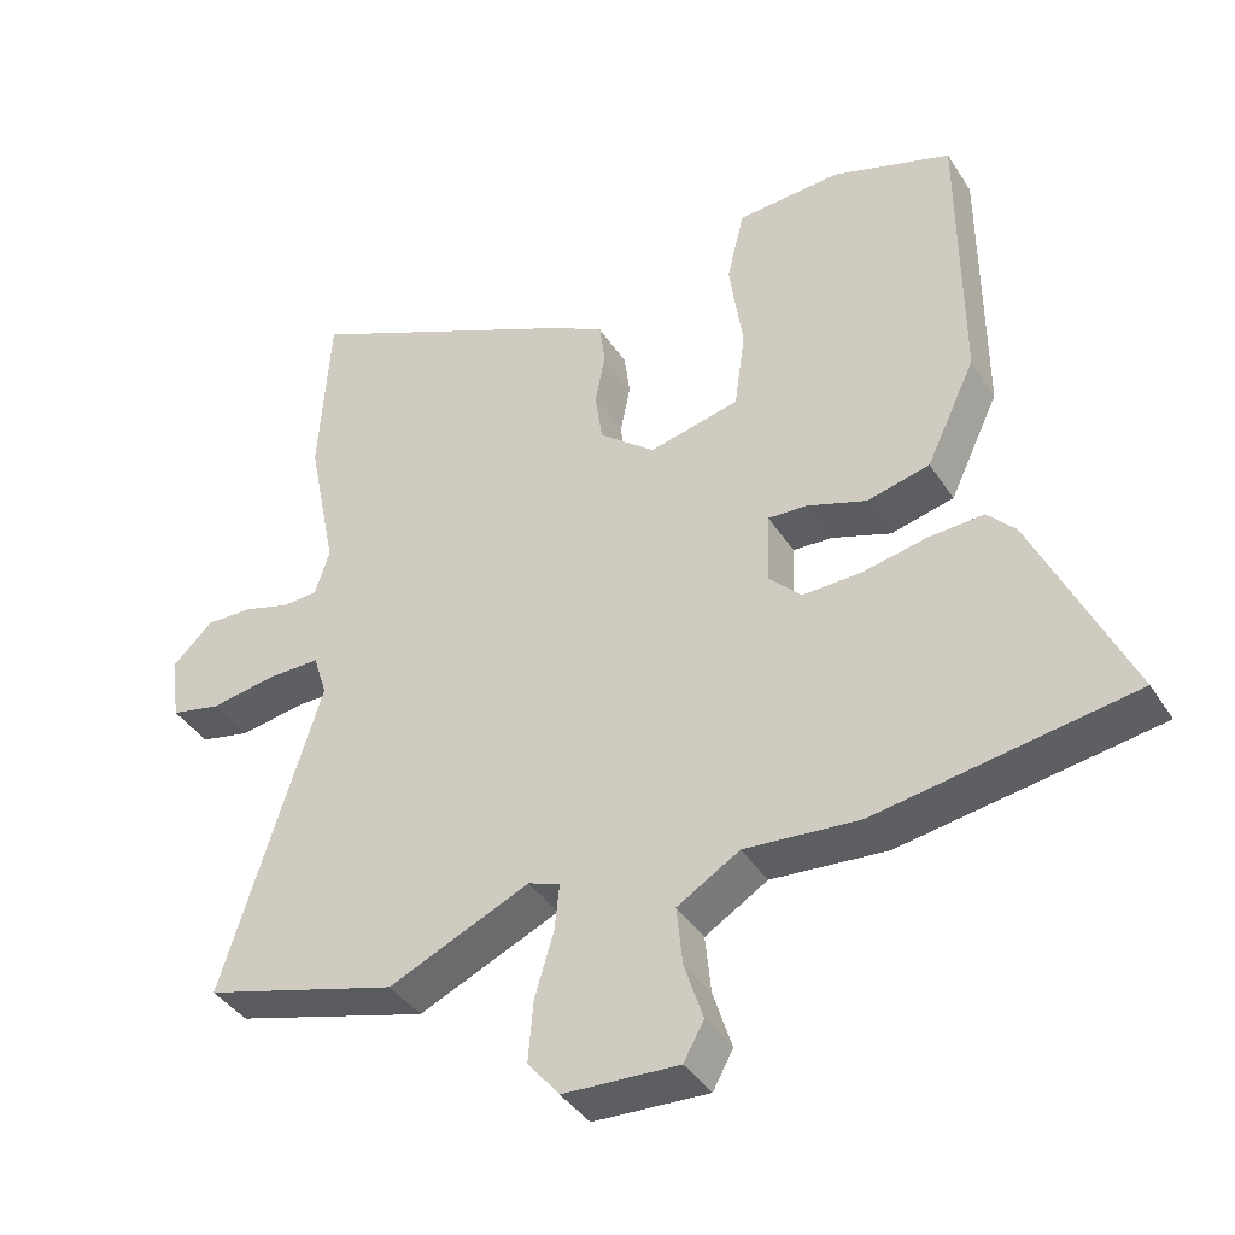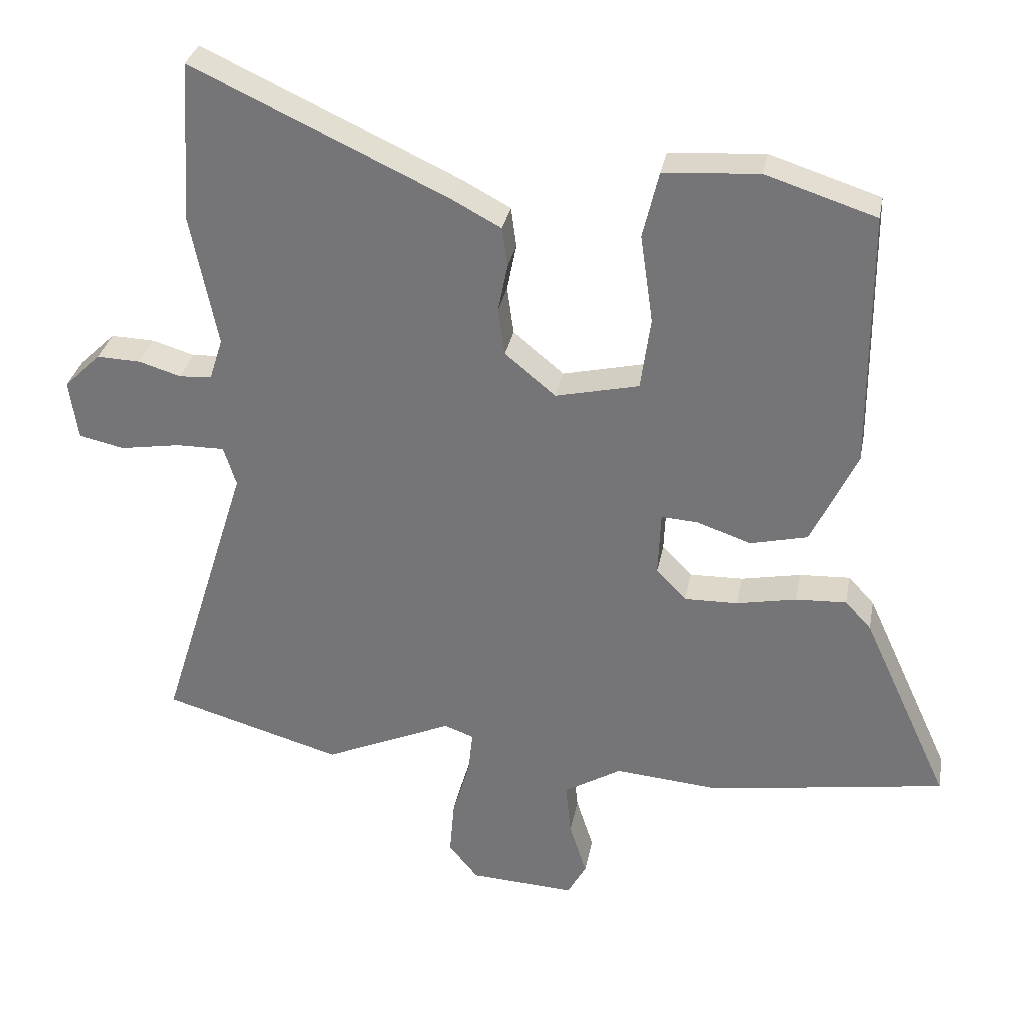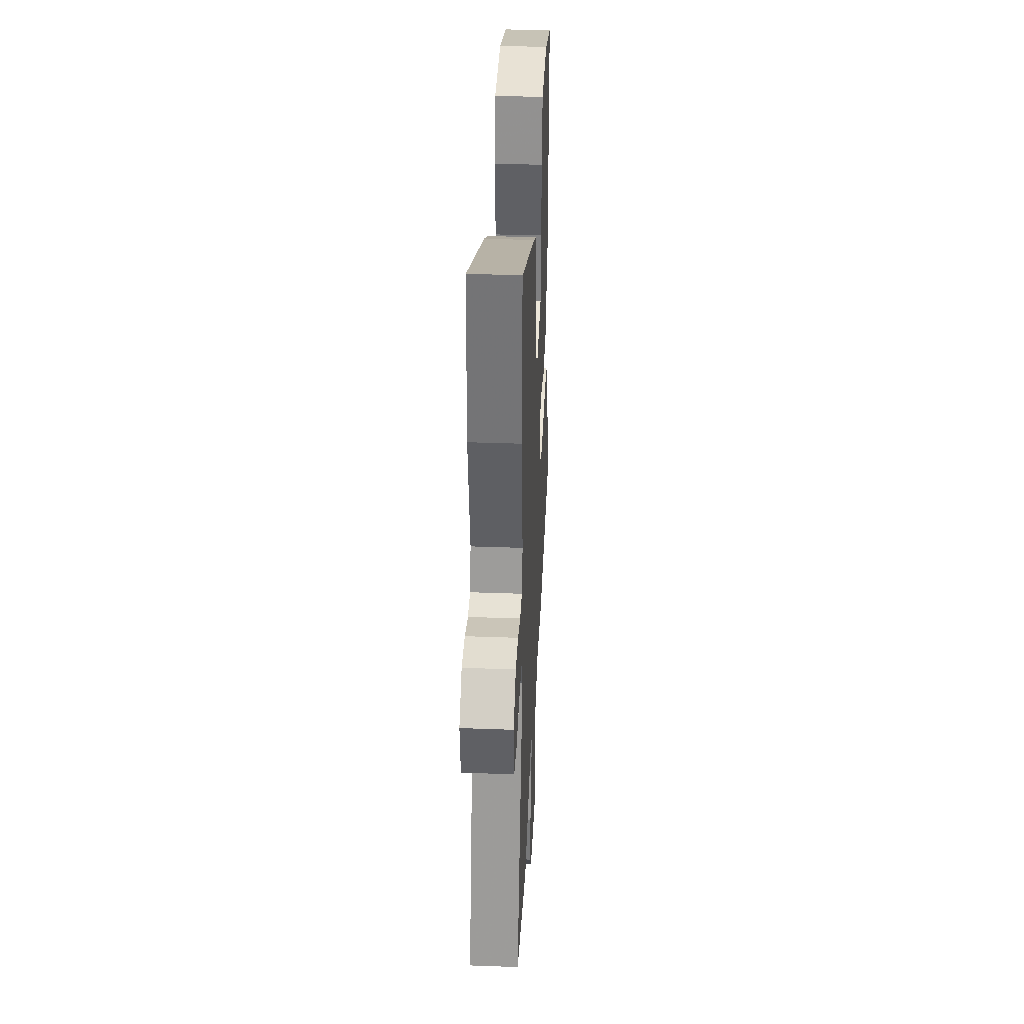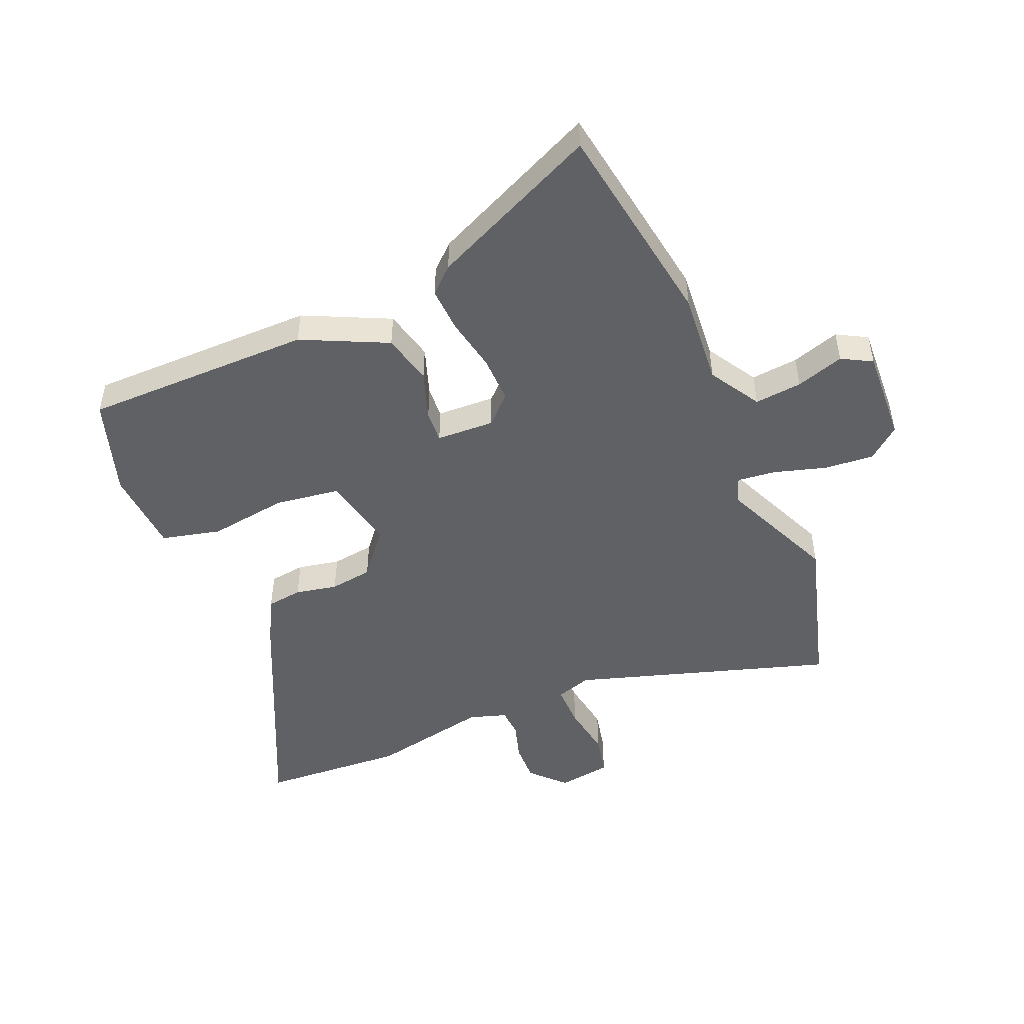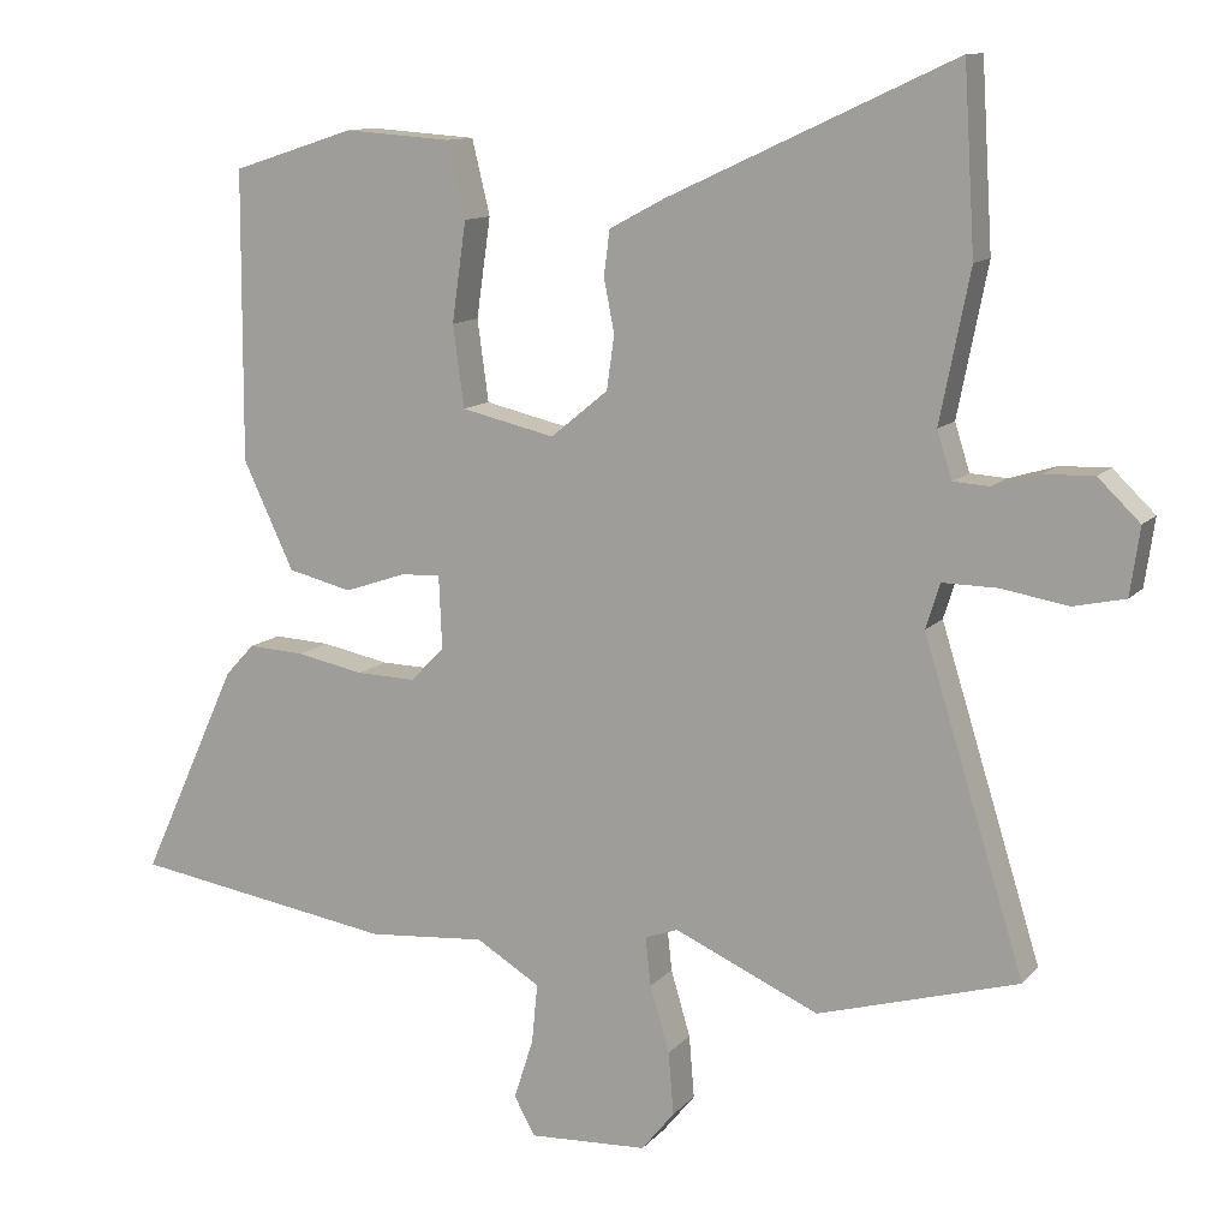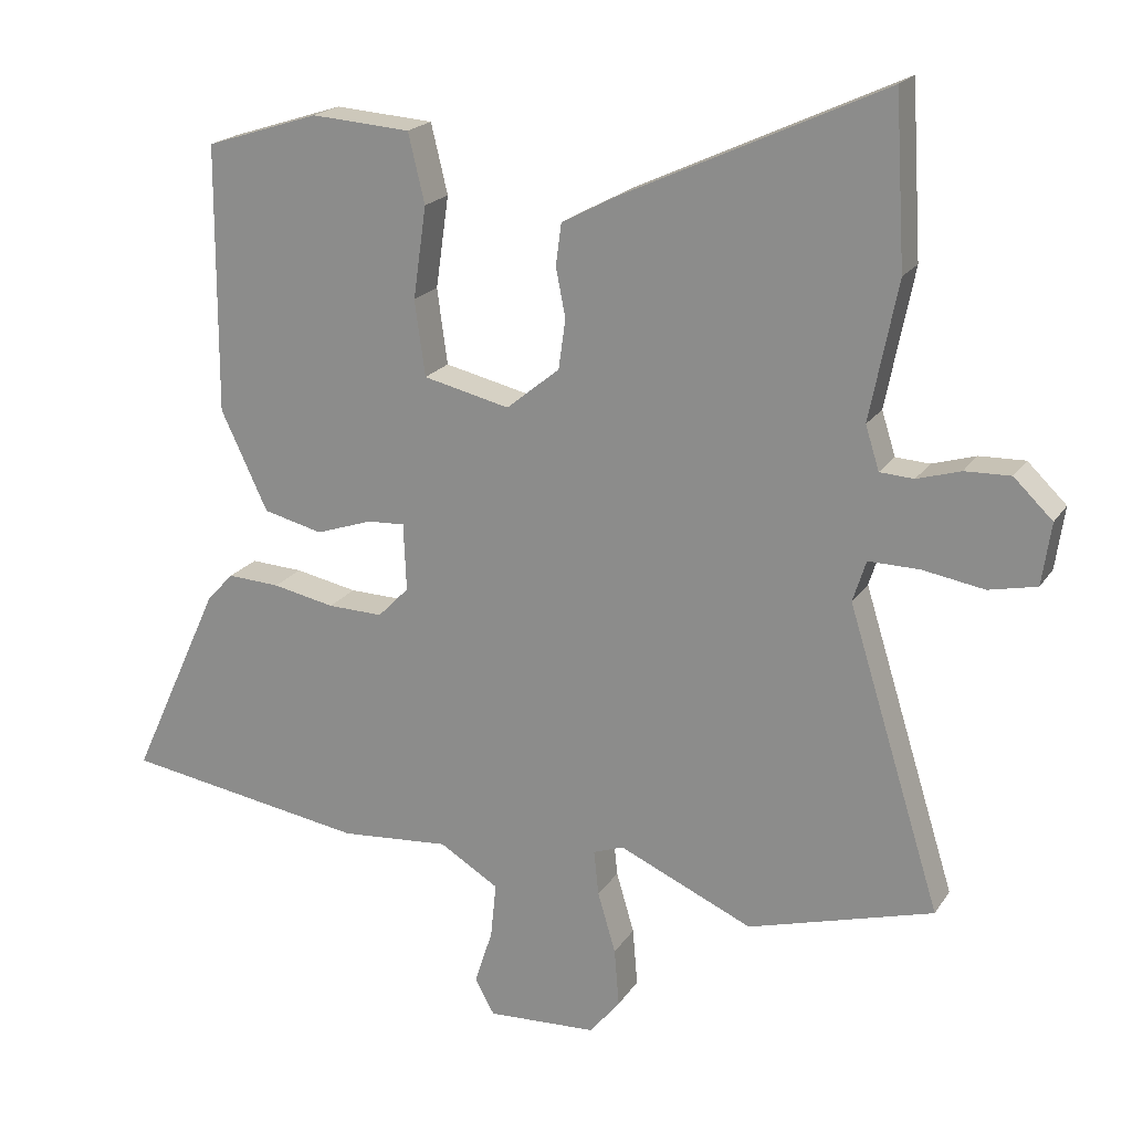
<metadata>
{"format":"obj","ext":"obj","renderer":"f3d","projection":"perspective","resolution":1024,"background":"white","views":[{"elev":-39.9,"azim":29.5,"up":"+Z"},{"elev":31.7,"azim":10.7,"up":"+Z"},{"elev":37.0,"azim":-87.3,"up":"+Z"},{"elev":-48.9,"azim":112.8,"up":"+Y"},{"elev":11.6,"azim":-155.8,"up":"+Z"},{"elev":20.0,"azim":-156.2,"up":"+Z"}]}
</metadata>
<code>
v -0.323 0.07 -0.551
v -0.591 0.07 -0.474
v -0.456 0.07 -0.04
v -0.475 0.07 0.02
v -0.548 0.07 0.019
v -0.638 0.07 0.004
v -0.707 0.07 0.019
v -0.72 0.07 0.109
v -0.664 0.07 0.163
v -0.598 0.07 0.161
v -0.535 0.07 0.142
v -0.486 0.07 0.145
v -0.466 0.07 0.208
v -0.506 0.07 0.408
v -0.491 0.07 0.651
v -0.109 0.07 0.474
v -0.034 0.07 0.434
v -0.026 0.07 0.374
v -0.04 0.07 0.303
v -0.03 0.07 0.231
v 0.047 0.07 0.168
v 0.172 0.07 0.197
v 0.187 0.07 0.306
v 0.168 0.07 0.439
v 0.192 0.07 0.539
v 0.335 0.07 0.549
v 0.5 0.07 0.496
v 0.502 0.07 0.109
v 0.434 0.07 -0.035
v 0.348 0.07 -0.056
v 0.266 0.07 -0.028
v 0.212 0.07 -0.025
v 0.208 0.07 -0.123
v 0.253 0.07 -0.169
v 0.333 0.07 -0.167
v 0.423 0.07 -0.149
v 0.499 0.07 -0.145
v 0.538 0.07 -0.187
v 0.669 0.07 -0.473
v 0.316 0.07 -0.529
v 0.158 0.07 -0.516
v 0.072 0.07 -0.568
v 0.08 0.07 -0.648
v 0.106 0.07 -0.729
v 0.078 0.07 -0.78
v -0.081 0.07 -0.772
v -0.125 0.07 -0.718
v -0.118 0.07 -0.634
v -0.092 0.07 -0.546
v -0.085 0.07 -0.481
v -0.129 0.07 -0.465
v -0.323 0 -0.551
v -0.591 0 -0.474
v -0.456 0 -0.04
v -0.475 0 0.02
v -0.548 0 0.019
v -0.638 0 0.004
v -0.707 0 0.019
v -0.72 0 0.109
v -0.664 0 0.163
v -0.598 0 0.161
v -0.535 0 0.142
v -0.486 0 0.145
v -0.466 0 0.208
v -0.506 0 0.408
v -0.491 0 0.651
v -0.109 0 0.474
v -0.034 0 0.434
v -0.026 0 0.374
v -0.04 0 0.303
v -0.03 0 0.231
v 0.047 0 0.168
v 0.172 0 0.197
v 0.187 0 0.306
v 0.168 0 0.439
v 0.192 0 0.539
v 0.335 0 0.549
v 0.5 0 0.496
v 0.502 0 0.109
v 0.434 0 -0.035
v 0.348 0 -0.056
v 0.266 0 -0.028
v 0.212 0 -0.025
v 0.208 0 -0.123
v 0.253 0 -0.169
v 0.333 0 -0.167
v 0.423 0 -0.149
v 0.499 0 -0.145
v 0.538 0 -0.187
v 0.669 0 -0.473
v 0.316 0 -0.529
v 0.158 0 -0.516
v 0.072 0 -0.568
v 0.08 0 -0.648
v 0.106 0 -0.729
v 0.078 0 -0.78
v -0.081 0 -0.772
v -0.125 0 -0.718
v -0.118 0 -0.634
v -0.092 0 -0.546
v -0.085 0 -0.481
v -0.129 0 -0.465
f 47 48 49
f 46 47 49
f 45 46 49
f 44 45 49
f 43 44 49
f 42 43 49 50
f 41 42 50
f 41 50 51
f 40 41 51
f 39 40 51
f 38 39 51
f 37 38 51
f 36 37 51
f 35 36 51
f 29 30 31
f 28 29 31
f 27 28 31
f 26 27 31
f 25 26 31
f 24 25 31
f 23 24 31
f 22 23 31 32
f 21 22 32 33
f 17 18 19
f 16 17 19
f 15 16 19
f 14 15 19
f 13 14 19
f 12 13 19 20
f 9 10 11
f 8 9 11
f 7 8 11
f 6 7 11
f 5 6 11
f 4 5 11 12
f 20 21 33
f 12 20 33
f 4 12 33
f 3 4 33
f 51 1 2
f 35 51 2
f 34 35 2
f 2 3 33 34
f 100 99 98
f 100 98 97
f 100 97 96
f 100 96 95
f 100 95 94
f 101 100 94 93
f 101 93 92
f 102 101 92
f 102 92 91
f 102 91 90
f 102 90 89
f 102 89 88
f 102 88 87
f 102 87 86
f 82 81 80
f 82 80 79
f 82 79 78
f 82 78 77
f 82 77 76
f 82 76 75
f 82 75 74
f 83 82 74 73
f 84 83 73 72
f 70 69 68
f 70 68 67
f 70 67 66
f 70 66 65
f 70 65 64
f 71 70 64 63
f 62 61 60
f 62 60 59
f 62 59 58
f 62 58 57
f 62 57 56
f 63 62 56 55
f 84 72 71
f 84 71 63
f 84 63 55
f 84 55 54
f 53 52 102
f 53 102 86
f 53 86 85
f 85 84 54 53
f 1 52 53 2
f 2 53 54 3
f 3 54 55 4
f 4 55 56 5
f 5 56 57 6
f 6 57 58 7
f 7 58 59 8
f 8 59 60 9
f 9 60 61 10
f 10 61 62 11
f 11 62 63 12
f 12 63 64 13
f 13 64 65 14
f 14 65 66 15
f 15 66 67 16
f 16 67 68 17
f 17 68 69 18
f 18 69 70 19
f 19 70 71 20
f 20 71 72 21
f 21 72 73 22
f 22 73 74 23
f 23 74 75 24
f 24 75 76 25
f 25 76 77 26
f 26 77 78 27
f 27 78 79 28
f 28 79 80 29
f 29 80 81 30
f 30 81 82 31
f 31 82 83 32
f 32 83 84 33
f 33 84 85 34
f 34 85 86 35
f 35 86 87 36
f 36 87 88 37
f 37 88 89 38
f 38 89 90 39
f 39 90 91 40
f 40 91 92 41
f 41 92 93 42
f 42 93 94 43
f 43 94 95 44
f 44 95 96 45
f 45 96 97 46
f 46 97 98 47
f 47 98 99 48
f 48 99 100 49
f 49 100 101 50
f 50 101 102 51
f 51 102 52 1

</code>
